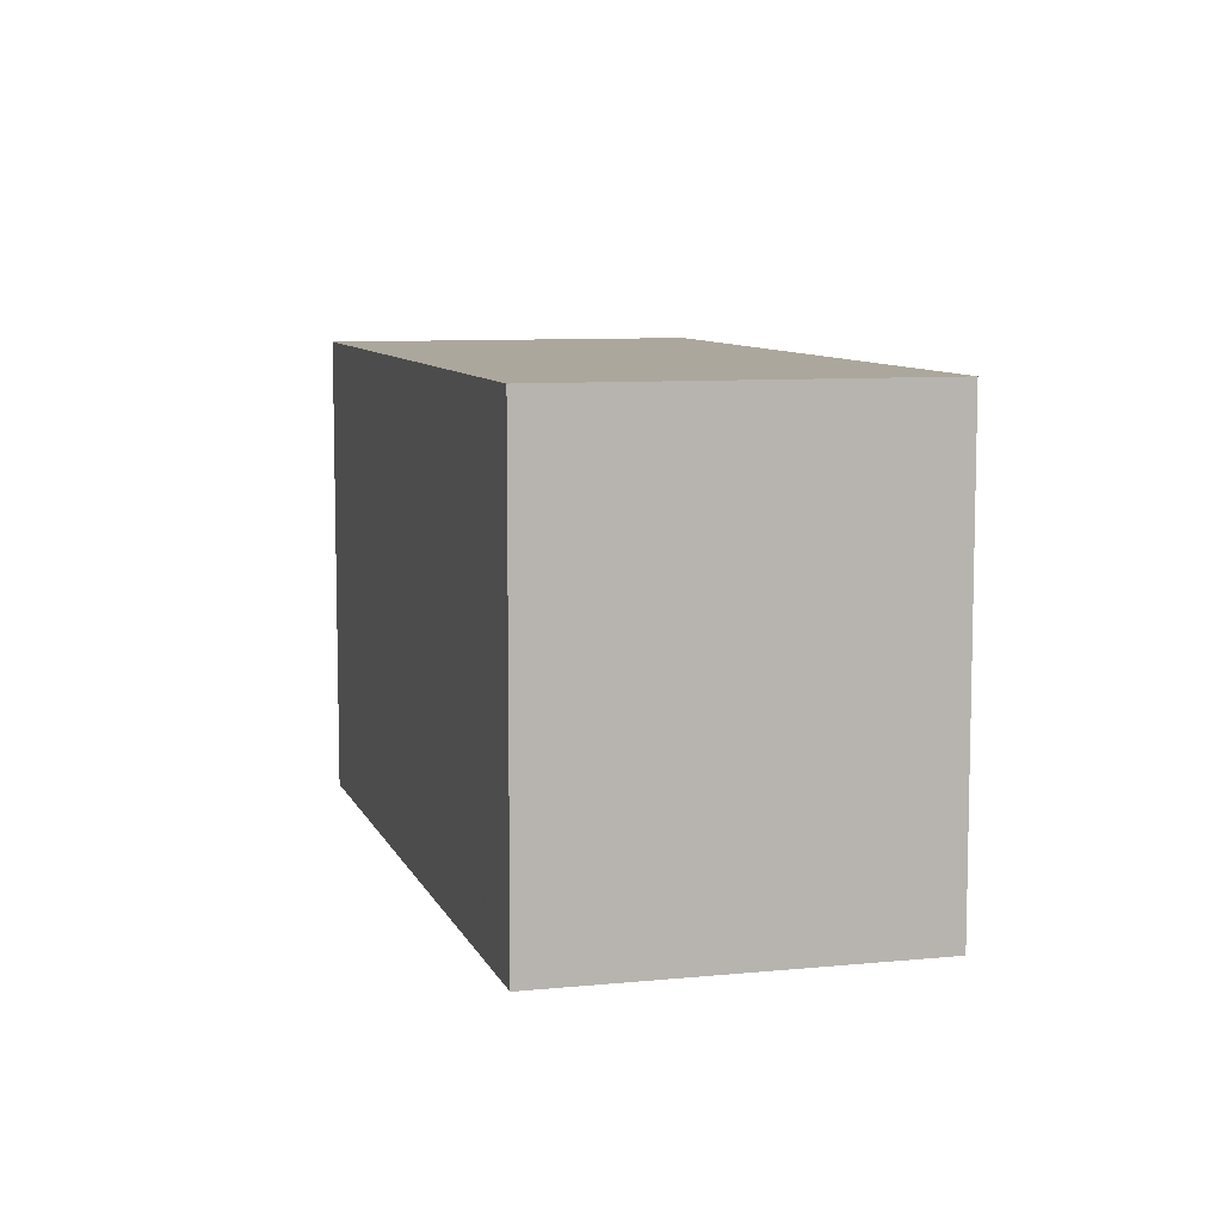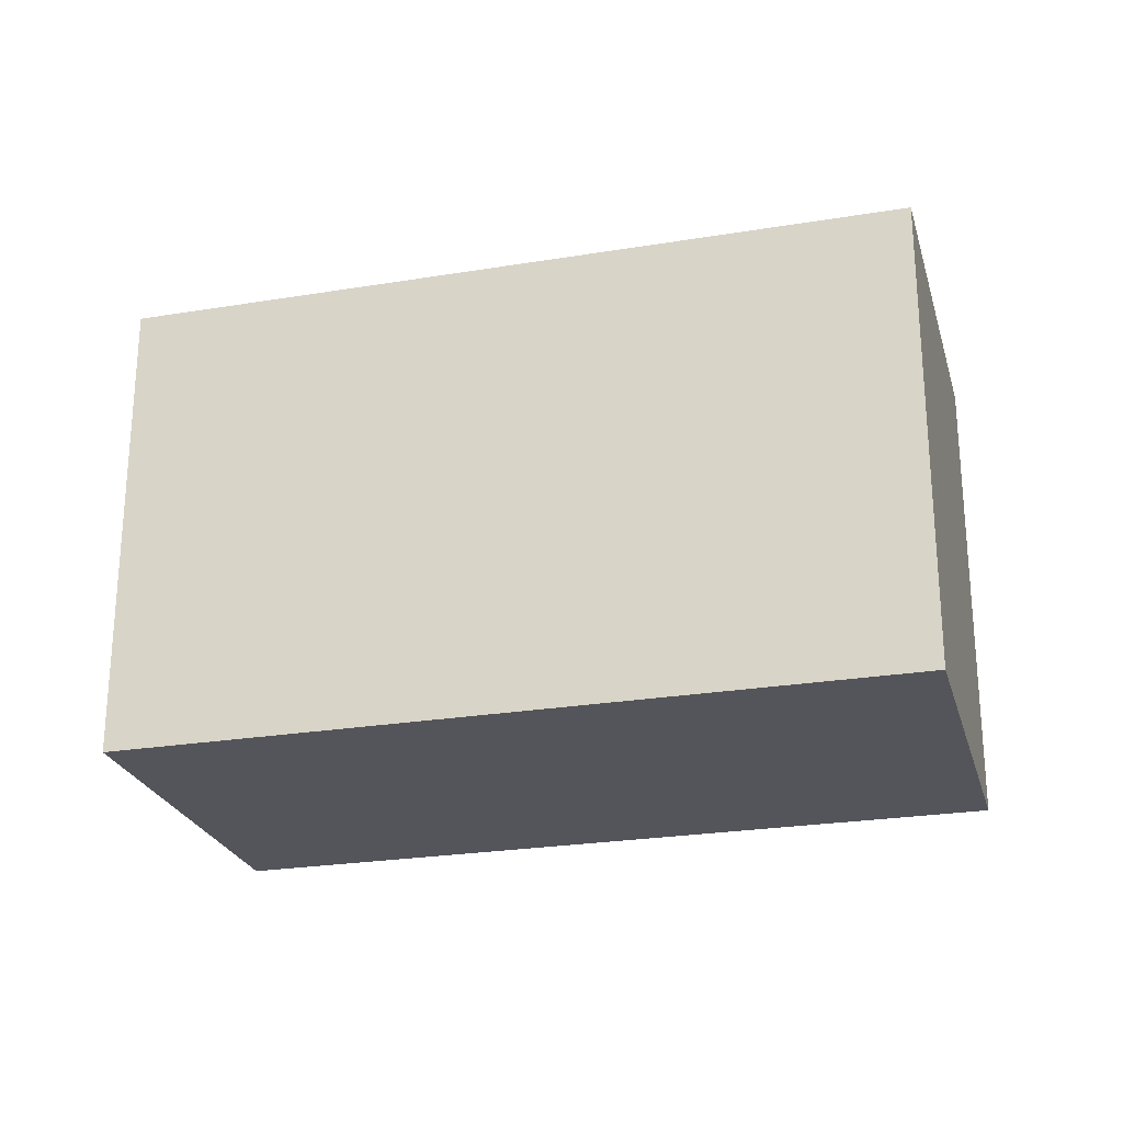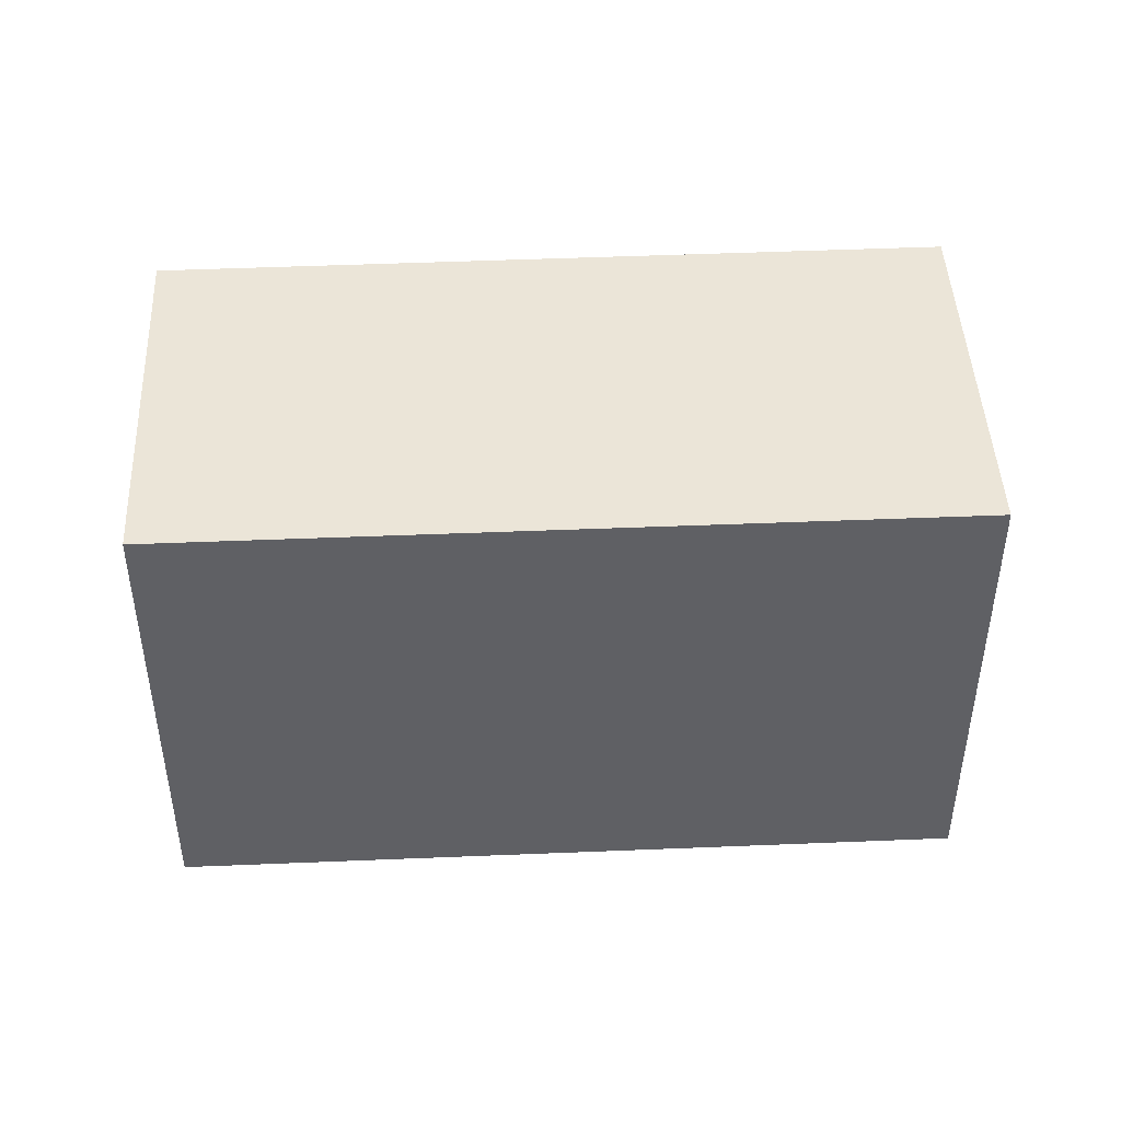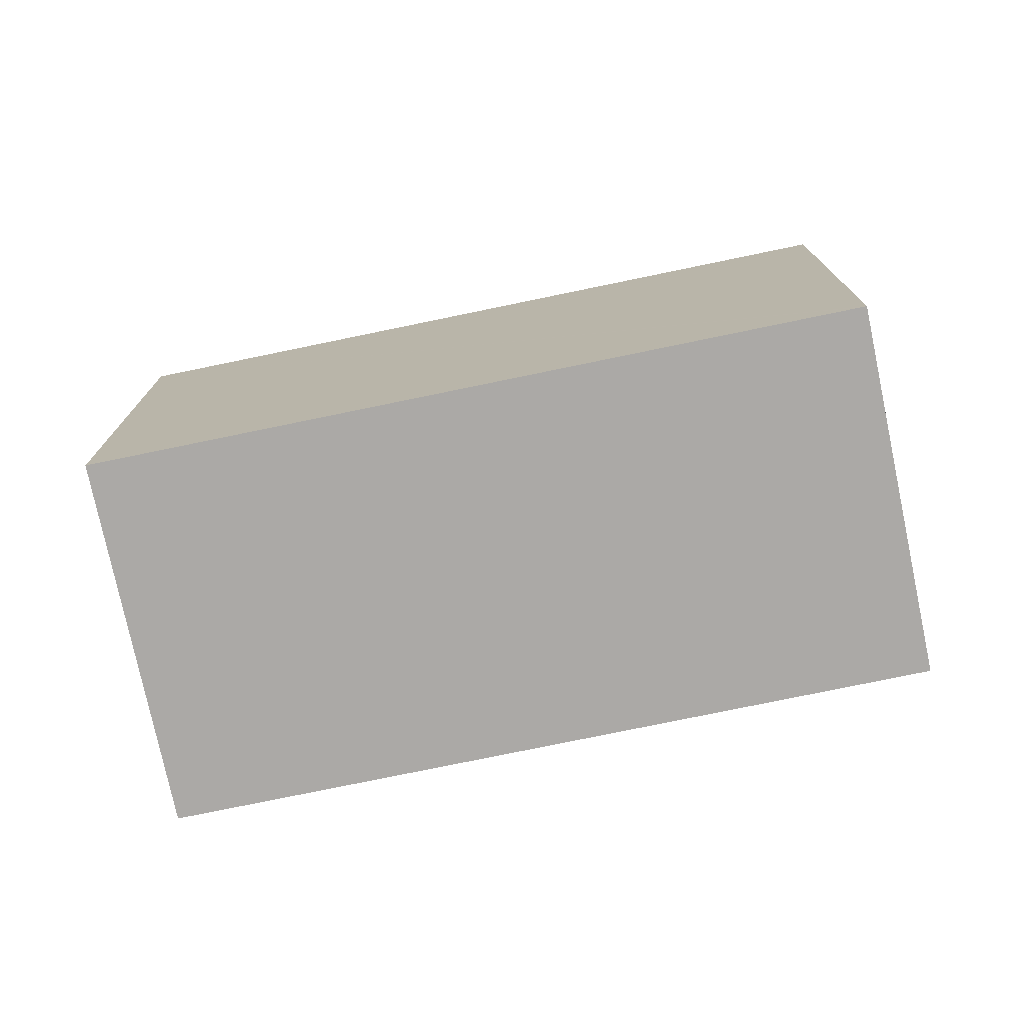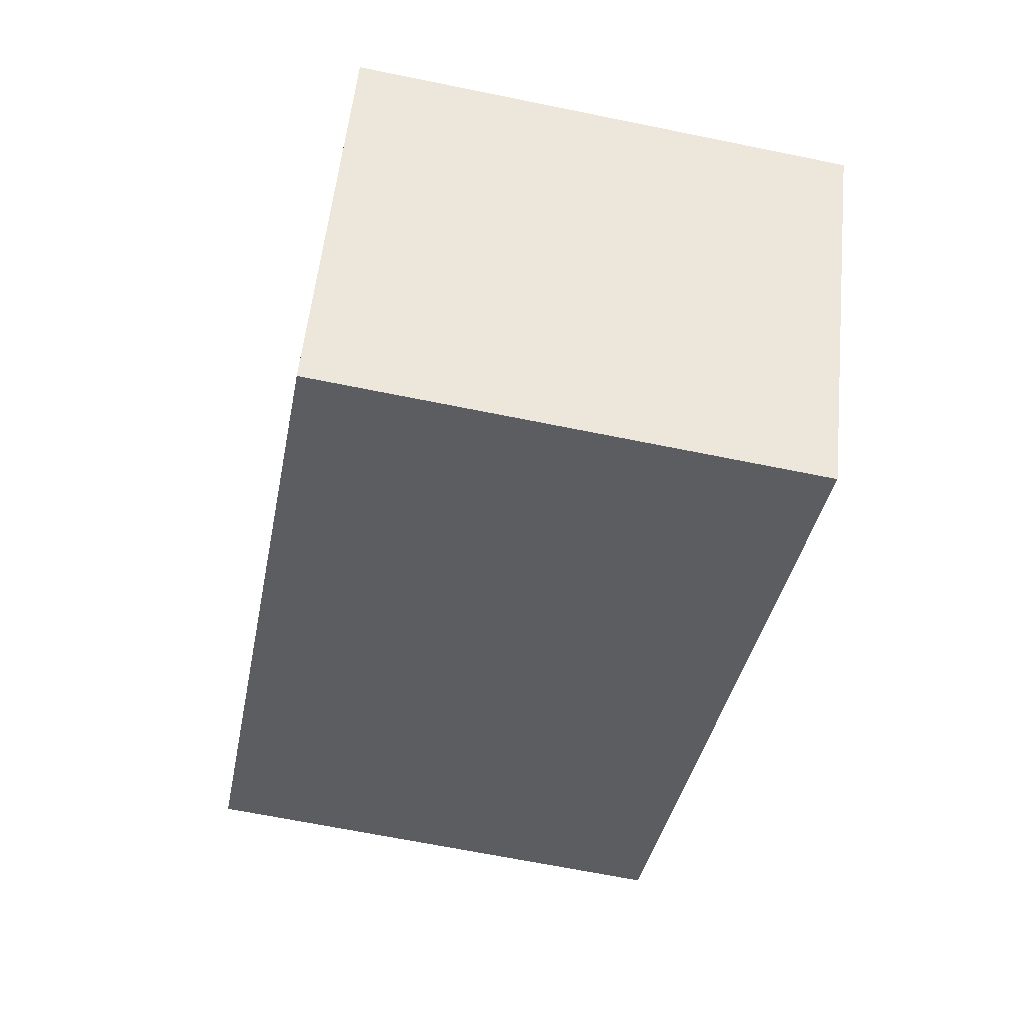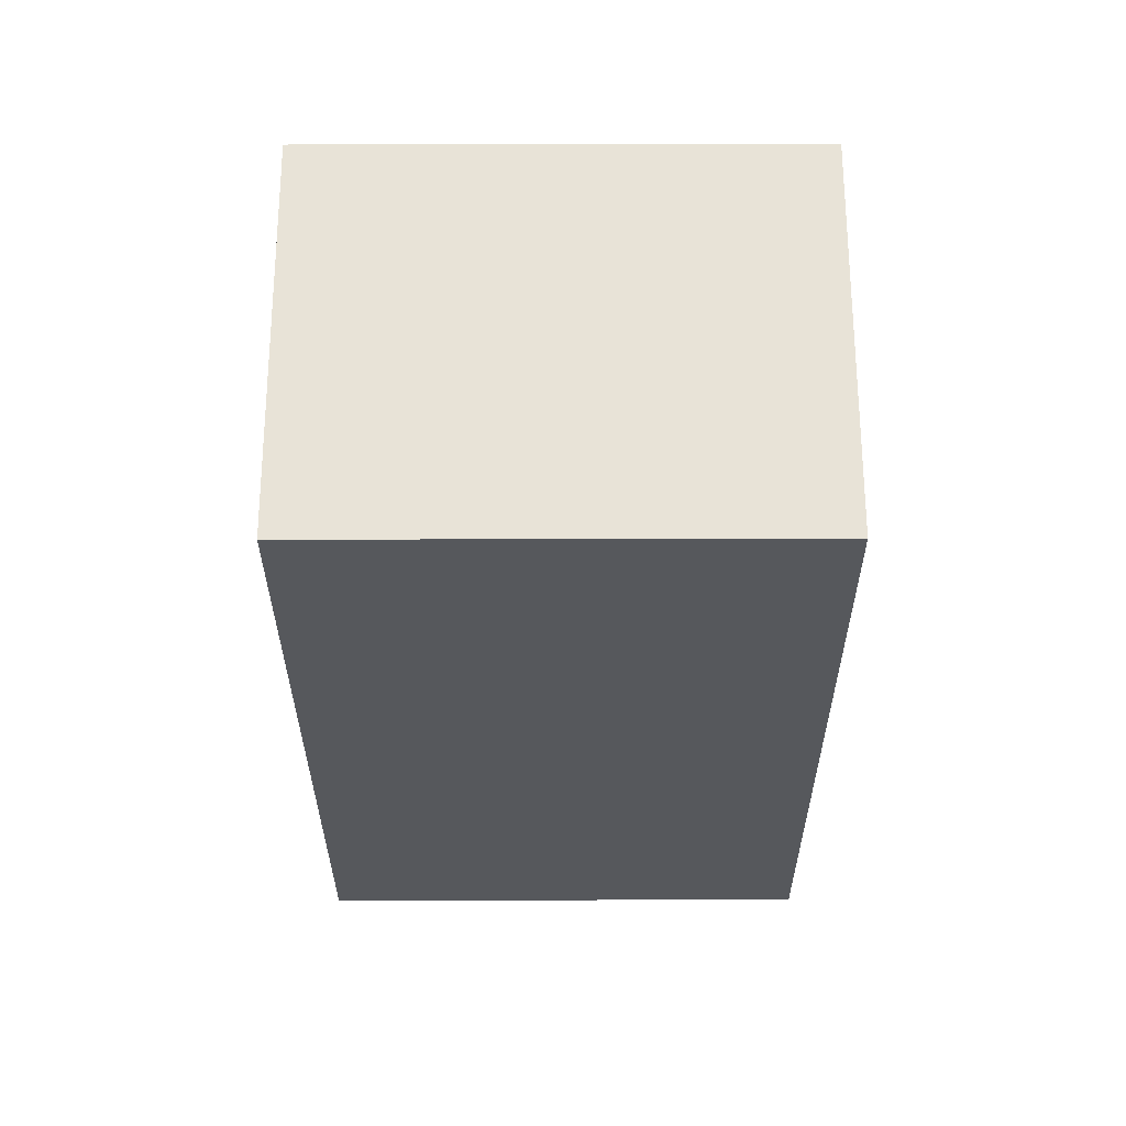
<metadata>
{"format":"obj","ext":"obj","renderer":"f3d","projection":"perspective","resolution":1024,"background":"white","views":[{"elev":8.4,"azim":104.6,"up":"+Y"},{"elev":-25.0,"azim":-134.8,"up":"+Y"},{"elev":45.9,"azim":-152.5,"up":"+Y"},{"elev":-75.6,"azim":42.0,"up":"+Y"},{"elev":-66.0,"azim":78.4,"up":"+Z"},{"elev":-58.4,"azim":90.1,"up":"+Z"}]}
</metadata>
<code>
v  0.021 13.38 0.037
v  8.246 13.38 -4.8
v  0 13.38 8.19e-16
v  5.487 13.38 9.37
v  24.57 13.38 -1.777
v  12.37 13.38 -7.202
v  19.3 13.38 -11.23
v  24.69 13.38 -1.849
v  24.69 1.132e-16 -1.849
v  19.3 6.878e-16 -11.23
v  12.37 4.41e-16 -7.202
v  8.246 2.939e-16 -4.8
v  0 0 0
v  5.487 -5.737e-16 9.37
v  0.021 -2.266e-18 0.037
v  24.57 1.088e-16 -1.777
g defaultobject
f 1 2 3
f 2 1 4
f 2 4 5
f 2 5 6
f 6 5 7
f 7 5 8
f 9 7 8
f 7 9 10
f 10 6 7
f 6 10 2
f 2 10 3
f 3 10 11
f 3 11 12
f 3 12 13
f 13 1 3
f 1 13 4
f 4 13 14
f 14 13 15
f 5 9 8
f 9 5 4
f 9 4 16
f 16 4 14
f 12 15 13
f 15 12 14
f 14 12 16
f 16 12 11
f 16 11 10
f 16 10 9

</code>
